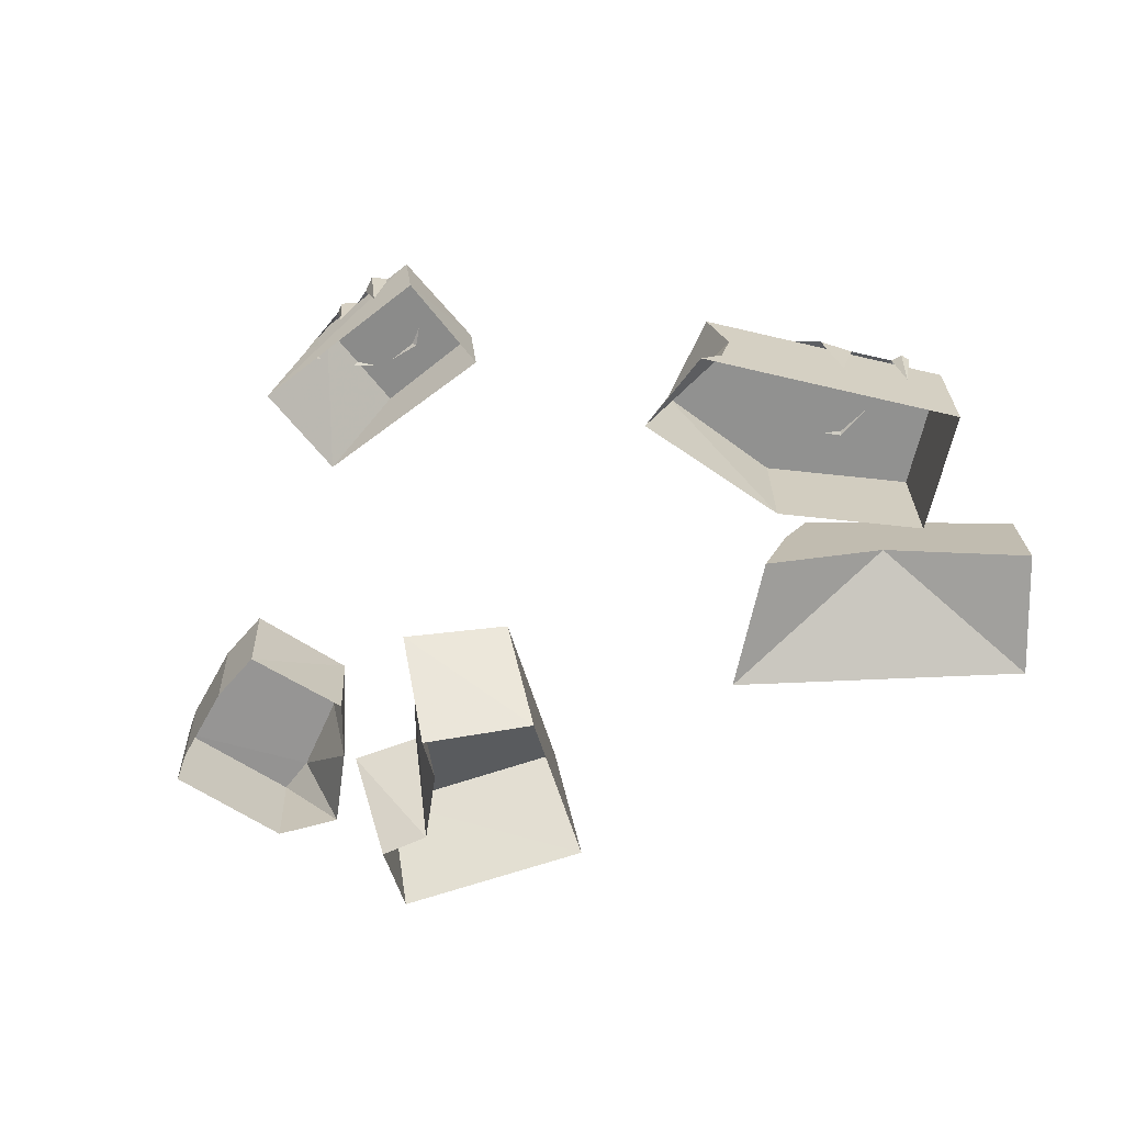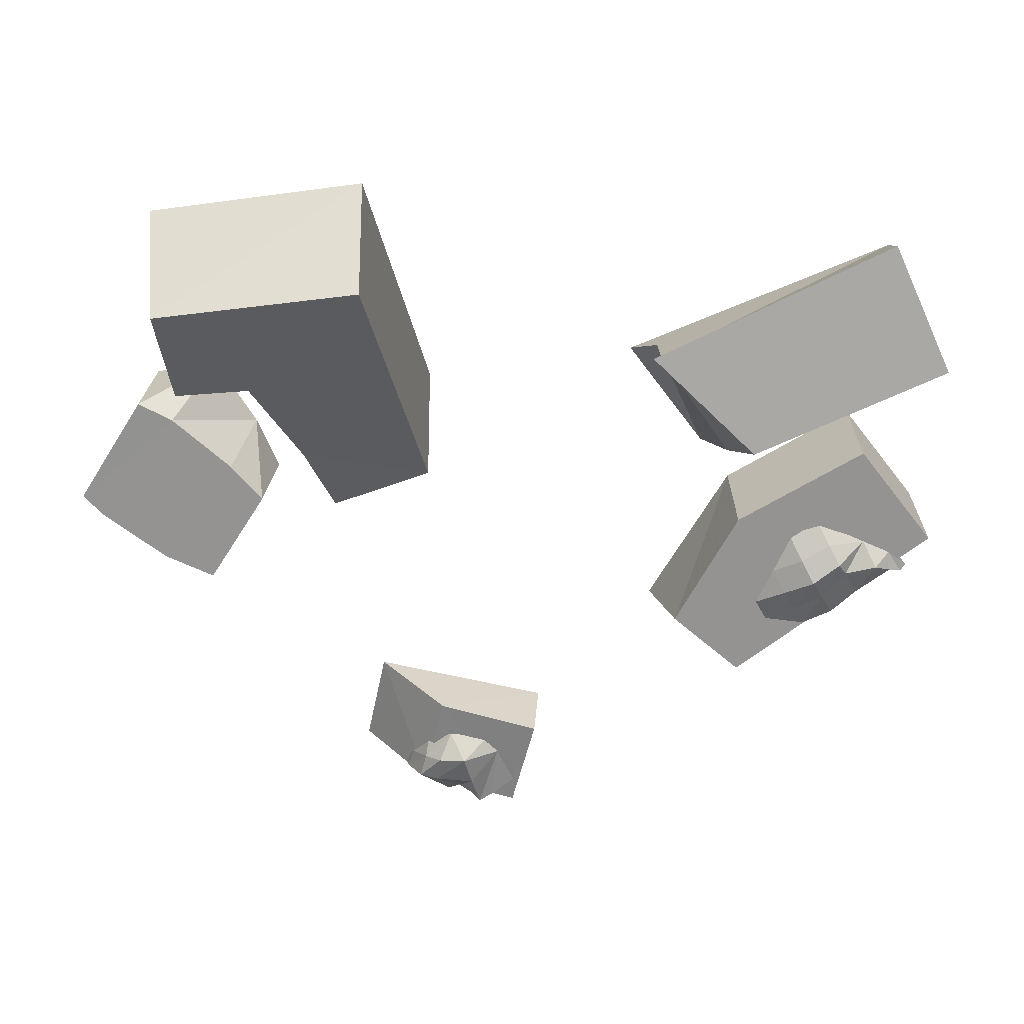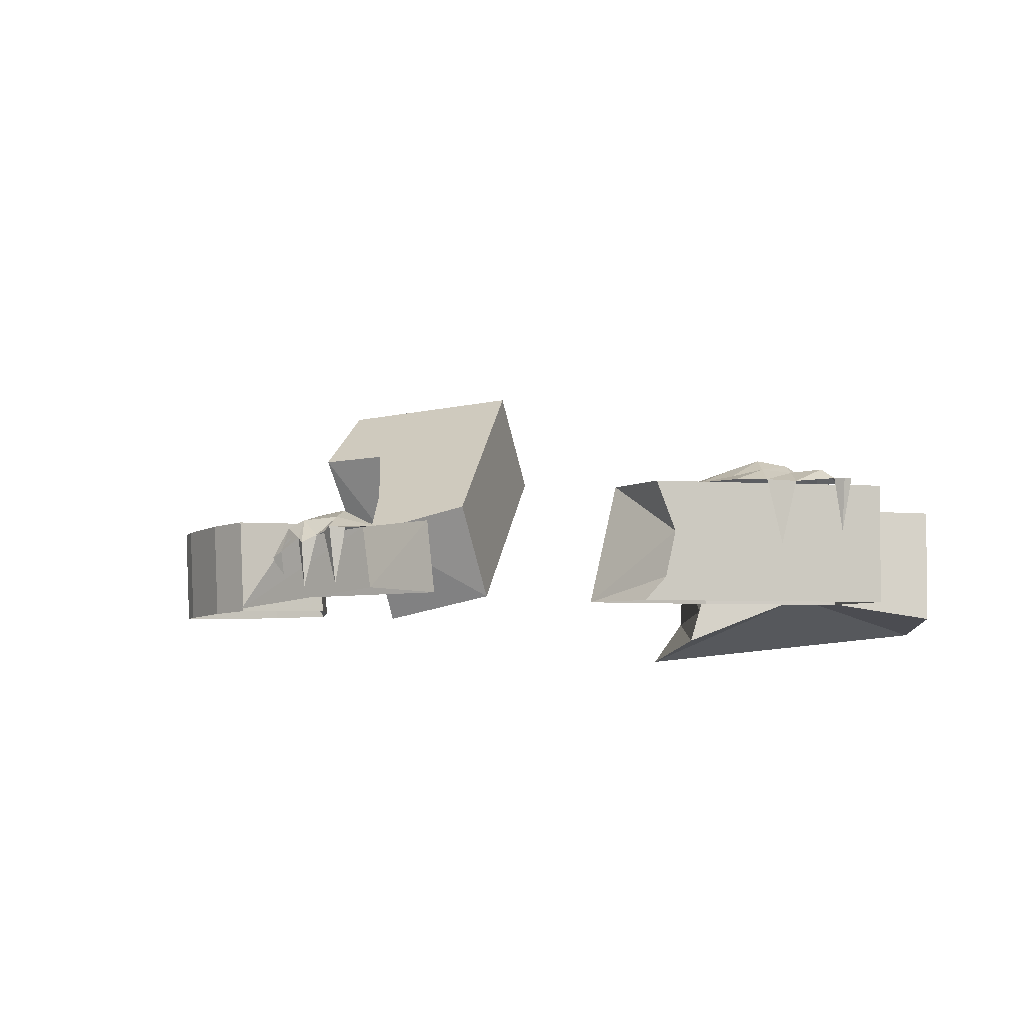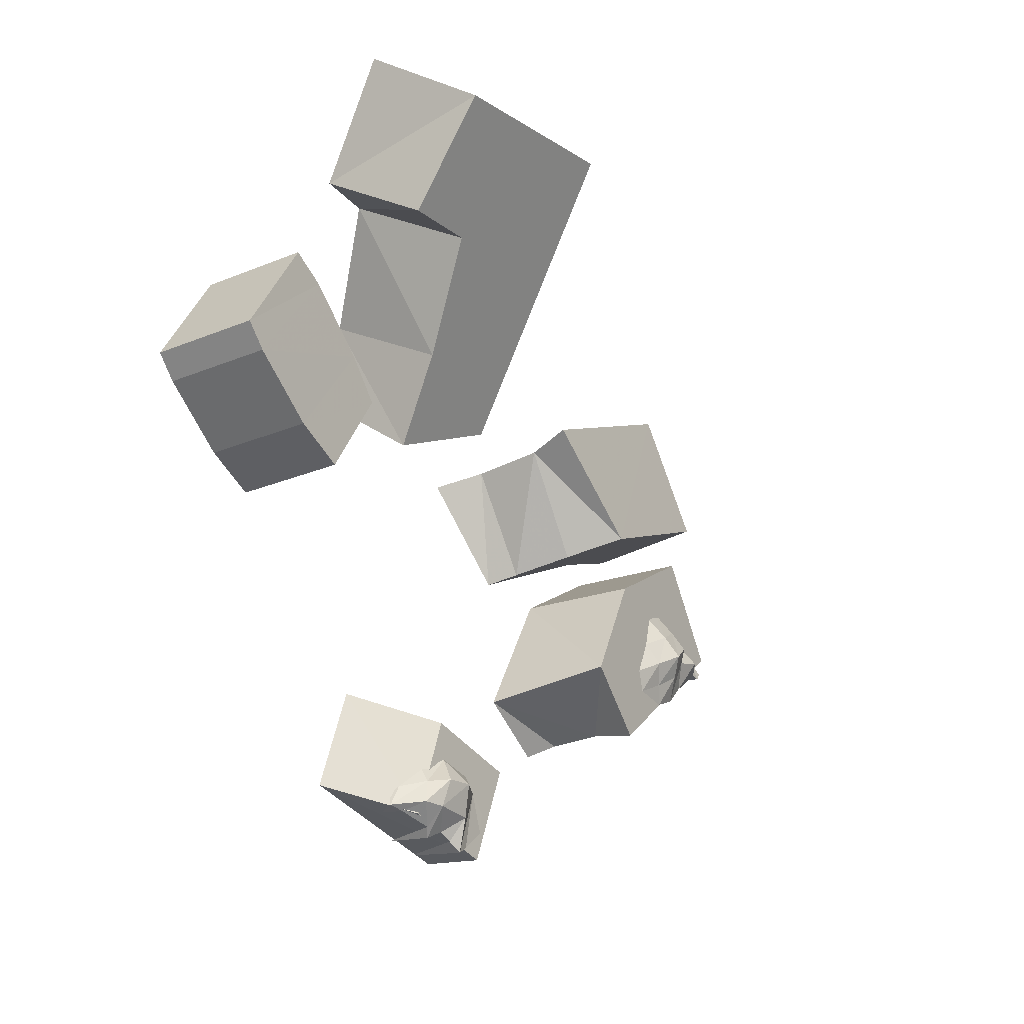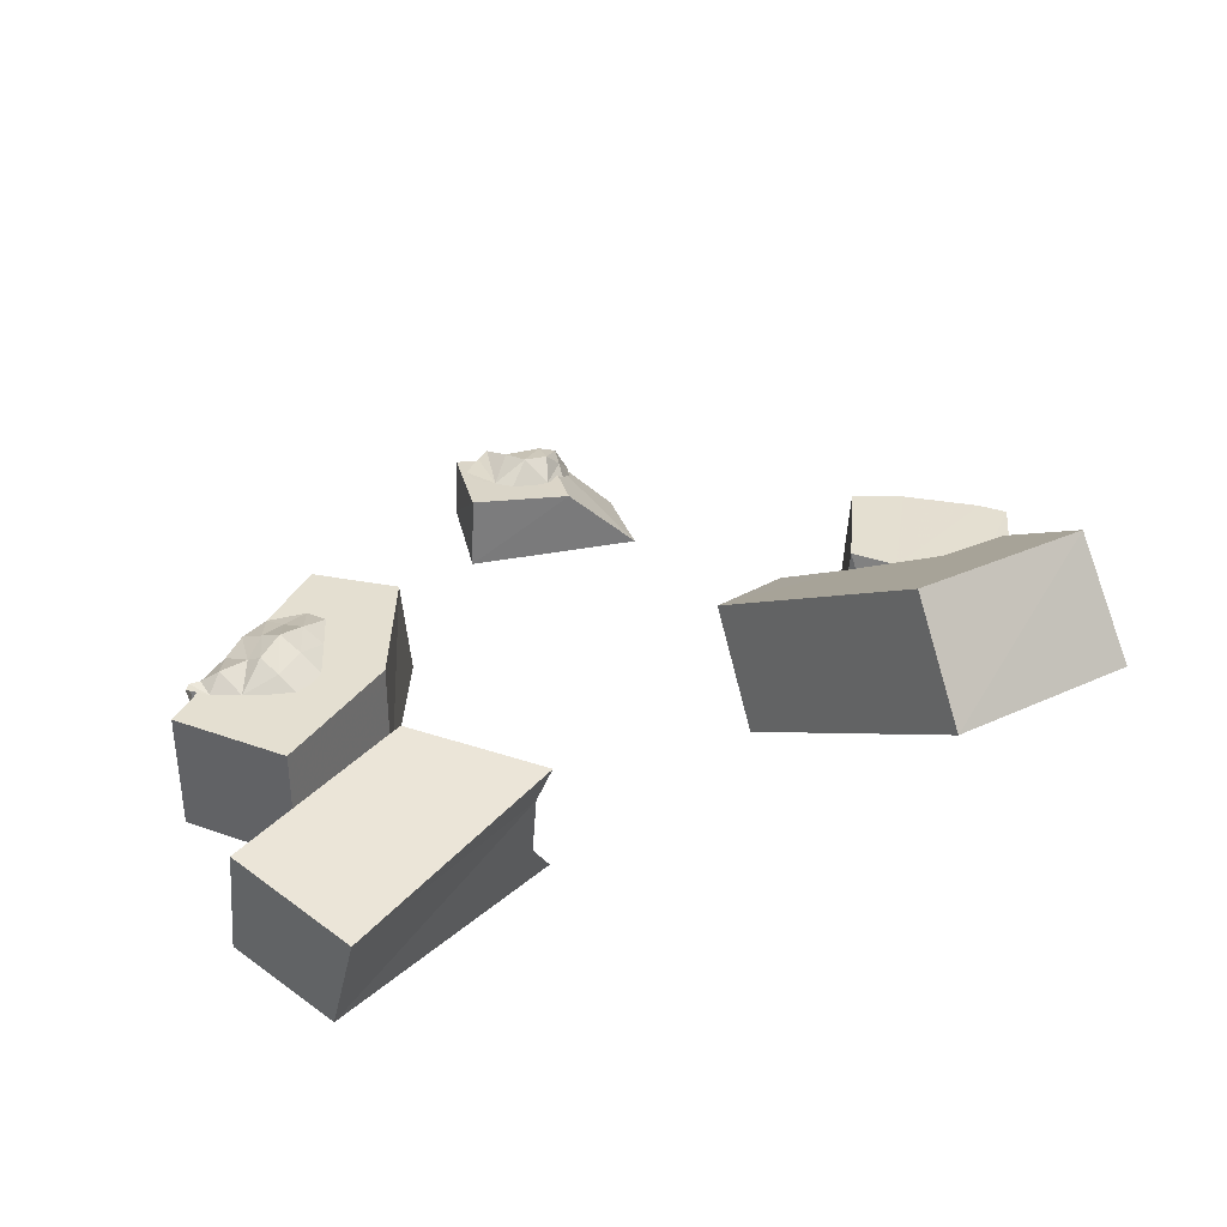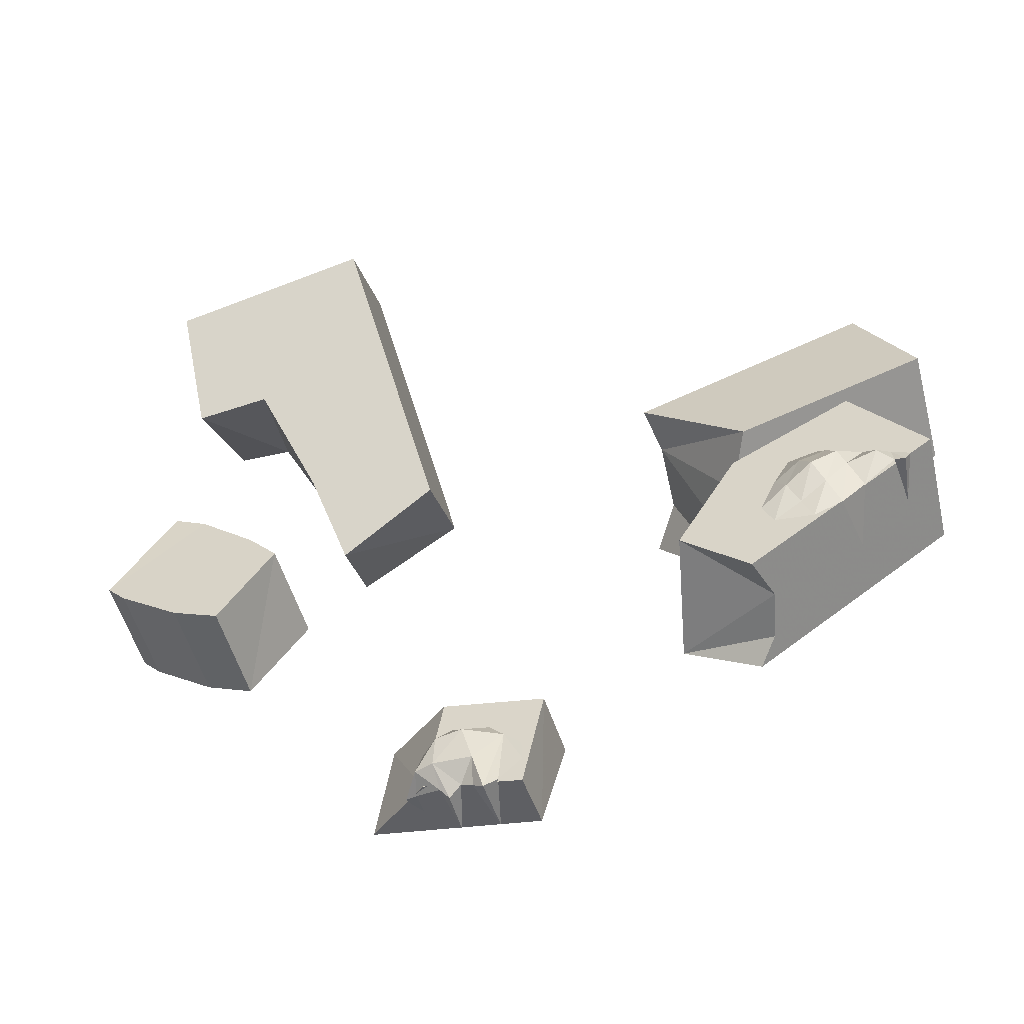
<metadata>
{"format":"obj","ext":"obj","renderer":"f3d","projection":"perspective","resolution":1024,"background":"white","views":[{"elev":-65.9,"azim":24.4,"up":"+Z"},{"elev":23.3,"azim":-0.3,"up":"+Y"},{"elev":-4.3,"azim":23.7,"up":"+Z"},{"elev":-24.5,"azim":-60.5,"up":"+Y"},{"elev":36.8,"azim":152.7,"up":"+Z"},{"elev":-54.1,"azim":12.8,"up":"+Y"}]}
</metadata>
<code>
g juqing_fuben_337_suishi01
v 147.6 27.67 3.769
v 99.15 4.883 -3.161
v 95.66 0.9791 -18.93
v 99.15 4.883 -3.161
v 147.6 27.67 3.769
v 210.1 62.61 50.35
v 105.5 12.01 25.61
v 115.9 20.84 53.76
v 211.5 54.72 -7.224
v 204.9 -22.51 58.93
v 111 -95.26 58.93
v 118.5 -89.42 34.24
v 114.6 -92.46 11.59
v 106.1 -99.03 -0.1131
v 204.9 -22.51 -0.1822
v 78.52 -67.19 58.93
v 111 -95.26 58.93
v 204.9 -22.51 58.93
v 169.3 23.44 58.93
v 108.8 -12.31 58.93
f 1 2 3
f 4 5 6
f 6 7 4
f 6 8 7
f 5 9 6
f 10 11 12
f 10 12 13
f 10 13 14
f 10 14 15
f 16 17 18
f 16 18 19
f 19 20 16
g juqing_fuben_337_suishi01
v 210.1 62.61 50.35
v 211.5 54.72 -7.224
v 187.5 108.2 -15.14
v 182.4 124.1 40.24
v 95.66 0.9791 -18.93
v 99.15 4.883 -3.161
v 70.7 56.63 -9.434
v 58.34 48 -30.24
v 105.5 12.01 25.61
v 70.67 61.58 24.05
v 115.9 20.84 53.76
v 65.33 68.14 45.08
v 211.5 54.72 -7.224
v 147.6 27.67 3.769
v 187.5 108.2 -15.14
v 58.34 48 -30.24
v 95.66 0.9791 -18.93
v 182.4 124.1 40.24
v 187.5 108.2 -15.14
v 70.67 61.58 24.05
v 65.33 68.14 45.08
v 58.34 48 -30.24
v 70.7 56.63 -9.434
v -46.13 47.33 8.28
v -46.1 13.56 58.78
v -93.73 -9.134 44.08
v -97.46 27.04 -4.917
v -72.89 130.6 135.6
v -46.1 13.56 58.78
v -46.13 47.33 8.28
v -73.33 167.5 84.35
v -133.9 100.8 41.64
v -128.8 70.68 96.2
v -163.6 67.28 93.87
v -159.3 100.8 41.46
v -133.9 100.8 41.64
v -105.7 56.32 13.49
v -106.8 26.89 67.52
v -128.8 70.68 96.2
v -97.46 27.04 -4.917
v -93.73 -9.134 44.08
v -73.33 167.5 84.35
v -173 151.6 73.72
v -167.7 116.3 126
v -72.89 130.6 135.6
v -159.3 100.8 41.46
v -163.6 67.28 93.87
v -167.7 116.3 126
v -173 151.6 73.72
v -51.14 -176.1 29.42
v -40.89 -130.1 35.01
v -73.62 -120.1 2.803
v -83.24 -166.2 -3.954
v -4.155 -187.2 33.43
v 7.42 -141.5 39.22
v 7.42 -141.5 39.22
v -4.155 -187.2 33.43
v -1.478 -184.6 4.798
v 10.1 -138.9 3.769
v 169.3 23.44 58.93
v 204.9 -22.51 58.93
v 204.9 -22.51 -0.1822
v 169.3 23.44 0.02567
v 111 -95.26 58.93
v 78.52 -67.19 58.93
v 118.5 -89.42 34.24
v 69.32 -79.27 -0.2442
v 106.1 -99.03 -0.1131
v 114.6 -92.46 11.59
v 108.8 -12.31 58.93
v 169.3 23.44 58.93
v 169.3 23.44 0.02567
v 108.8 -12.31 0.264
v 78.52 -67.19 58.93
v 69.32 -79.27 -0.2442
v -130 -4.234 49.77
v -126 -5.956 -0.7384
v -136.9 18.85 -1.515
v -144.9 12.85 48.99
v -173.1 37.31 47.57
v -156.5 49.95 -2.593
v -189.4 45.73 46.98
v -186.4 44.91 -3.446
v -130 -4.234 49.77
v -157 -46.95 48.82
v -154 -47.78 -1.606
v -126 -5.956 -0.7384
v -220.5 -4.07 45.69
v -189.4 45.73 46.98
v -186.4 44.91 -3.446
v -217.5 -4.898 -4.736
v -211.1 -14.09 46.2
v -220.5 -4.07 45.69
v -217.5 -4.898 -4.736
v -208.1 -14.91 -4.228
v -180.5 -36.53 47.69
v -177.5 -37.36 -2.733
v -157 -46.95 48.82
v -154 -47.78 -1.606
f 21 22 23
f 23 24 21
f 25 26 27
f 27 28 25
f 26 29 30
f 30 27 26
f 29 31 30
f 31 32 30
f 33 34 35
f 34 36 35
f 34 37 36
f 38 39 40
f 40 41 38
f 39 42 43
f 39 43 40
f 44 45 46
f 46 47 44
f 48 49 50
f 50 51 48
f 52 53 54
f 54 55 52
f 56 57 58
f 58 59 56
f 57 60 61
f 61 58 57
f 62 63 64
f 64 65 62
f 66 67 68
f 68 69 66
f 70 71 72
f 72 73 70
f 74 75 71
f 71 70 74
f 76 77 78
f 78 79 76
f 80 81 82
f 82 83 80
f 84 85 86
f 87 88 89
f 87 89 86
f 86 85 87
f 90 91 92
f 92 93 90
f 94 90 93
f 93 95 94
f 96 97 98
f 98 99 96
f 100 99 98
f 98 101 100
f 102 101 103
f 104 105 106
f 106 107 104
f 108 109 110
f 110 111 108
f 112 113 114
f 114 115 112
f 116 112 115
f 115 117 116
f 118 116 117
f 117 119 118
f 102 100 101
g juqing_fuben_337_suishi01
v 151.7 -51.31 66.66
v 138.4 -59.29 63.01
v 143.5 -68.46 60.67
v 157.6 -62.06 60.68
v 163.1 -38.86 65.63
v 169.5 -51.33 60.3
v 177.8 -34.83 67.15
v 185.6 -38.21 62.2
v 132.8 -49.09 66.65
v 119.3 -56.55 61.11
v 124.6 -66.26 60.01
v 146.4 -41.62 71.98
v 159.2 -32.81 69.43
v 171.9 -23.83 59.47
v 140.8 -31.54 66.82
v 127.2 -38.89 61.81
v 154.3 -23.94 64.64
v 148.7 -13.78 57.74
v 135.4 -21.74 59.98
v 184.9 -29.31 60.47
v 191 -38.74 62.2
v 169.5 -51.33 60.3
v 157.6 -62.06 60.68
v 163.6 -56.69 28.77
v 193.6 -35.2 62.2
v 191 -38.74 62.2
v 189.1 -36.27 35.48
v 191 -38.74 62.2
v 185.6 -38.21 62.2
v 189.1 -36.27 35.48
v 193.6 -35.2 62.2
v -53.42 -171.6 34.99
v -43.03 -180.4 29.59
v -44.49 -172.1 38.62
v -12.27 -157.1 35.61
v -25.96 -173.2 39.85
v -21.83 -188.1 34.46
v -15.15 -184.1 33.72
v -50.48 -161 33.89
v -57.6 -163.7 22.86
v -61.12 -173.2 20.69
v -42.68 -159.3 41.68
v -29.88 -158.5 43.95
v -37.08 -147.1 34.34
v -49.33 -154.4 29.7
v -55.51 -175.2 23.52
v -27.13 -183.7 32.03
v -17.57 -149.3 34.18
v -39.03 -184.2 27.21
v -32.91 -180.5 30.67
v -38.25 -182.7 5.933
v -19.98 -185.1 7.012
v -3.773 -174.3 34.82
v -59.67 -167.1 18.54
v -54.37 -173.4 7.406
v -4.044 -164.7 35.83
f 120 121 122
f 122 123 120
f 124 120 123
f 123 125 124
f 126 124 125
f 125 127 126
f 128 129 130
f 130 121 128
f 131 128 121
f 121 120 131
f 132 131 120
f 120 124 132
f 133 132 124
f 124 126 133
f 134 135 128
f 128 131 134
f 136 134 131
f 131 132 136
f 137 138 134
f 134 136 137
f 139 126 127
f 127 140 139
f 130 122 121
f 136 132 133
f 137 136 133
f 126 139 133
f 135 134 138
f 129 128 135
f 141 142 143
f 144 145 146
f 147 148 149
f 140 150 139
f 151 152 153
f 154 155 156
f 156 157 154
f 158 159 160
f 160 151 158
f 161 158 151
f 151 153 161
f 162 161 153
f 153 155 162
f 163 164 158
f 158 161 163
f 165 151 160
f 156 155 166
f 154 167 162
f 158 164 159
f 162 167 163
f 161 162 163
f 155 154 162
f 152 168 153
f 155 153 169
f 170 169 168
f 170 168 152
f 166 171 156
f 169 166 155
f 156 171 157
f 172 154 157
f 159 173 160
f 160 174 165
f 172 175 154
f 168 169 153
f 151 165 152
g juqing_fuben_337_suishi01
v 115.9 20.84 53.76
v 210.1 62.61 50.35
v 182.4 124.1 40.24
v 65.33 68.14 45.08
v -106.8 26.89 67.52
v -93.73 -9.134 44.08
v -46.1 13.56 58.78
v -72.89 130.6 135.6
v -128.8 70.68 96.2
v -167.7 116.3 126
v -163.6 67.28 93.87
v -83.24 -166.2 -3.954
v -1.478 -184.6 4.798
v -4.155 -187.2 33.43
v -51.14 -176.1 29.42
v -40.89 -130.1 35.01
v 7.42 -141.5 39.22
v 10.1 -138.9 3.769
v -73.62 -120.1 2.803
v -130 -4.234 49.77
v -144.9 12.85 48.99
v -180.5 -36.53 47.69
v -157 -46.95 48.82
v -220.5 -4.07 45.69
v -211.1 -14.09 46.2
v -173.1 37.31 47.57
v -189.4 45.73 46.98
f 176 177 178
f 178 179 176
f 180 181 182
f 183 184 180
f 180 182 183
f 185 186 184
f 184 183 185
f 187 188 189
f 189 190 187
f 191 192 193
f 193 194 191
f 195 196 197
f 197 198 195
f 199 200 201
f 201 202 199
f 196 201 200
f 200 197 196

</code>
